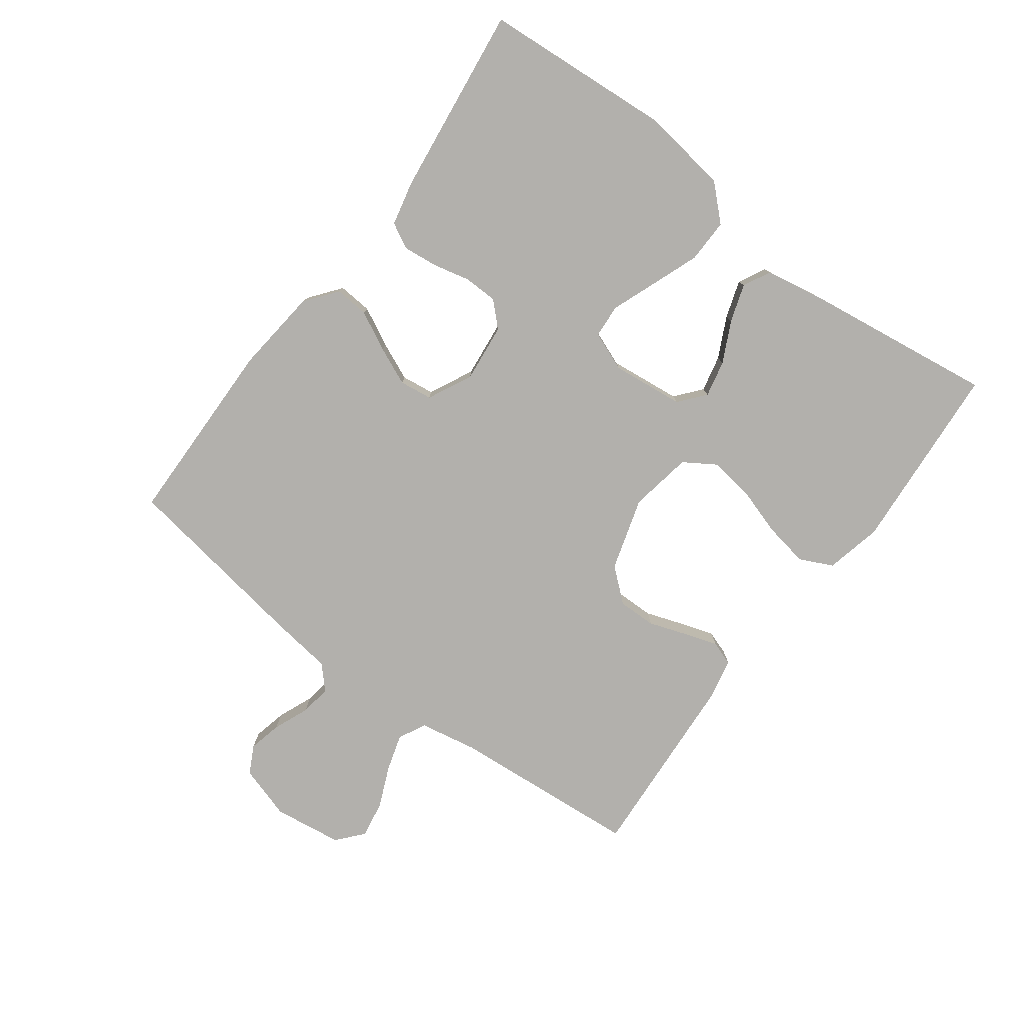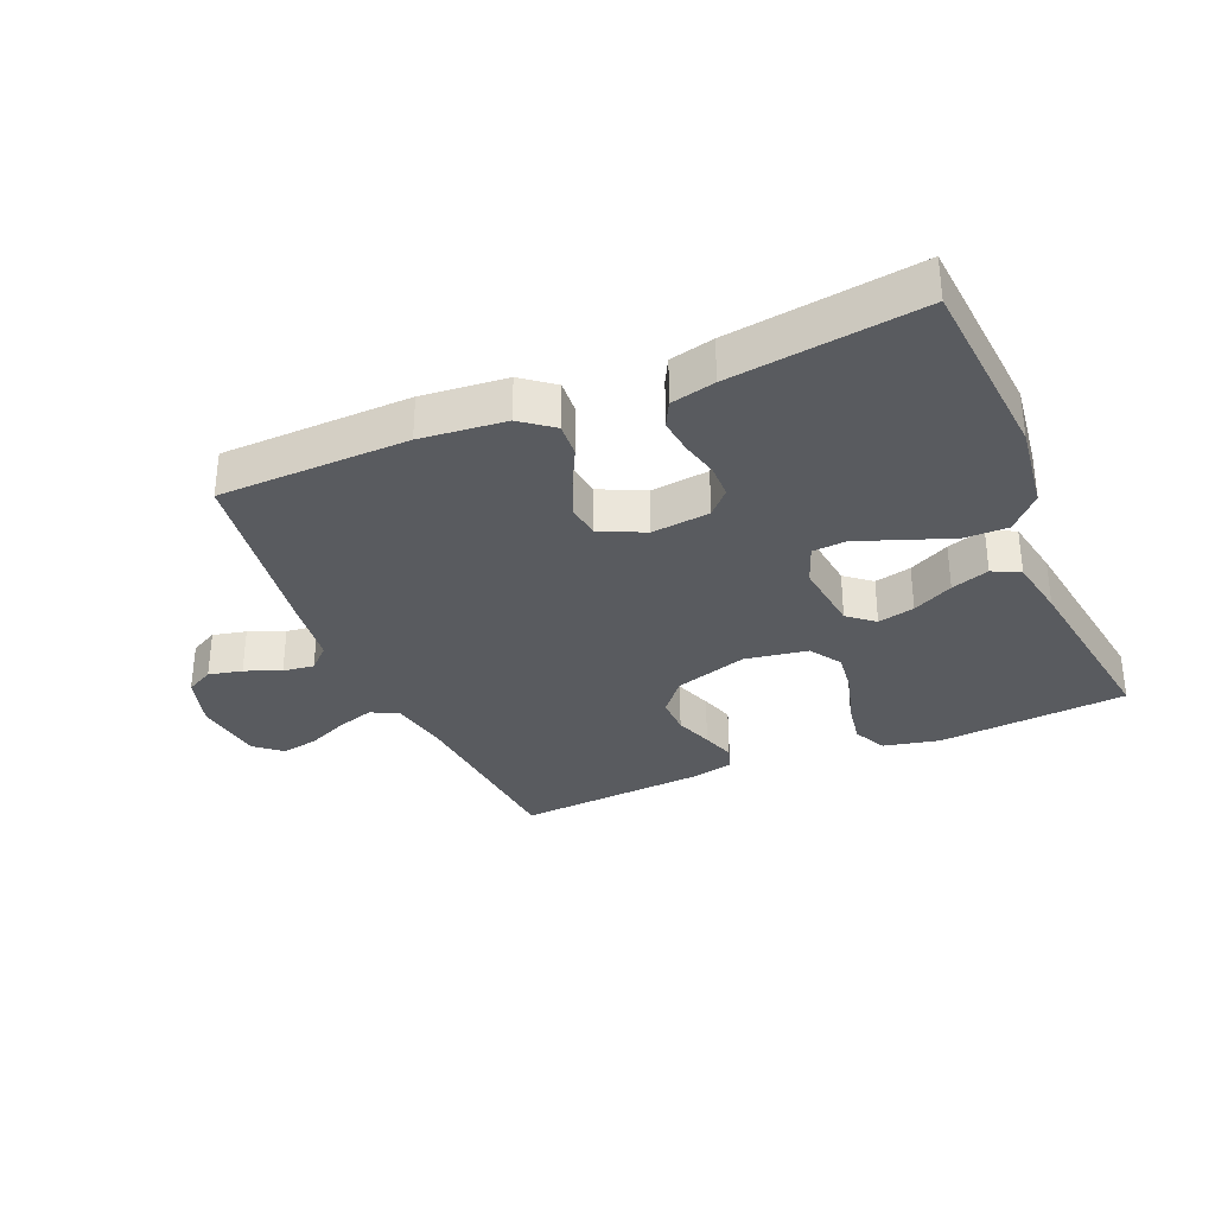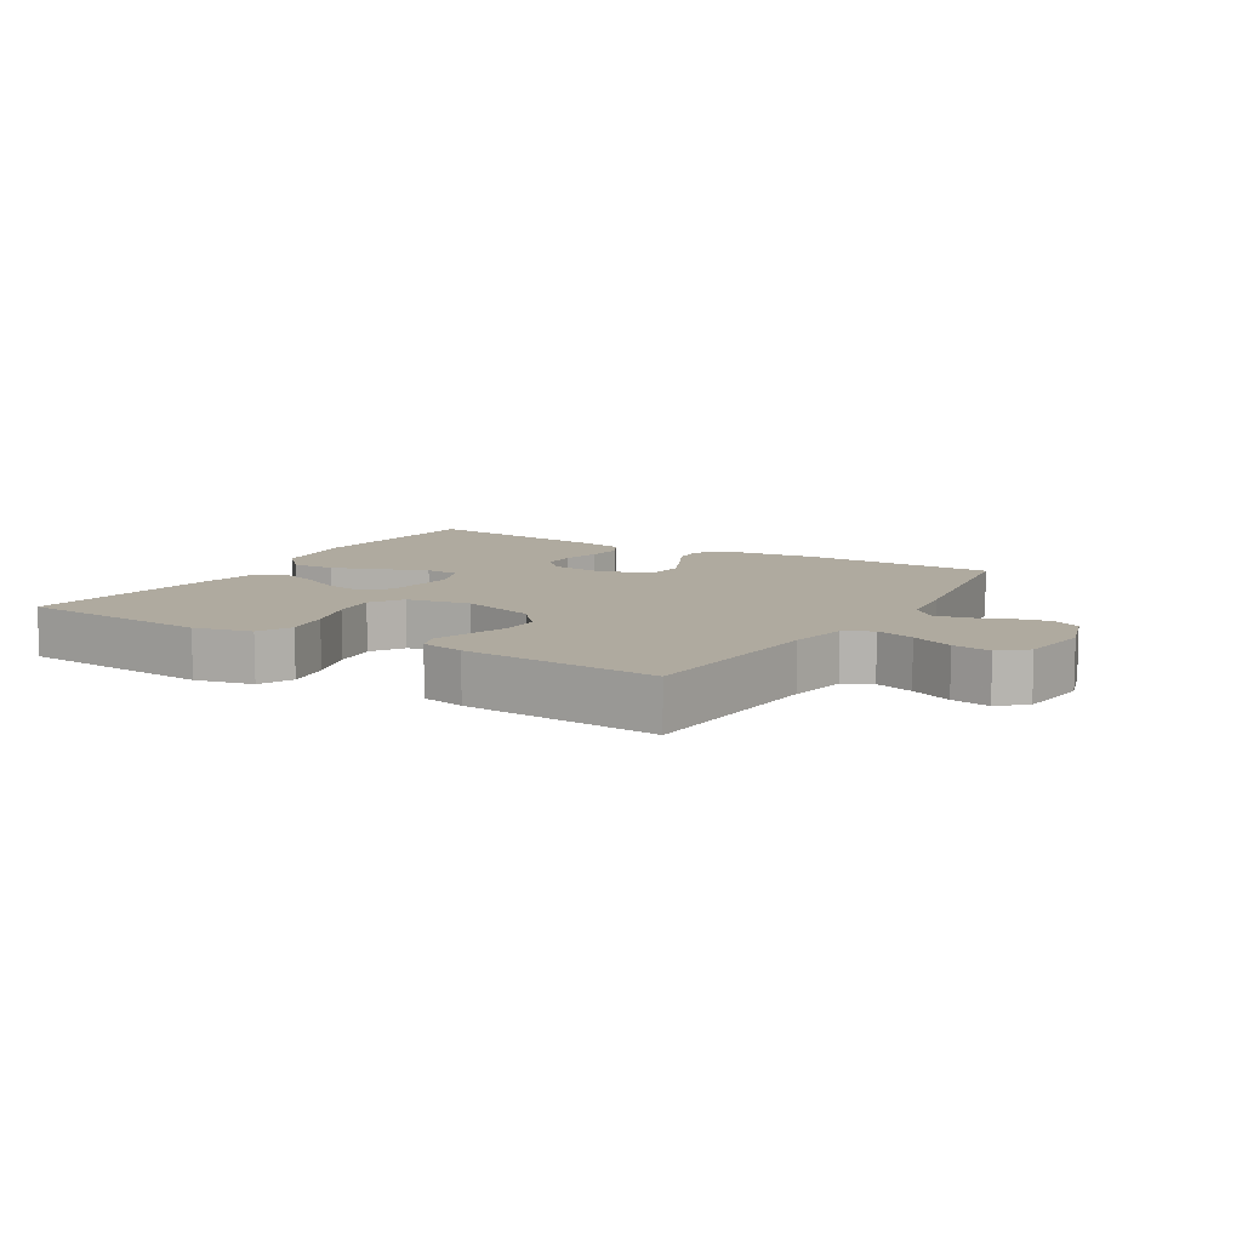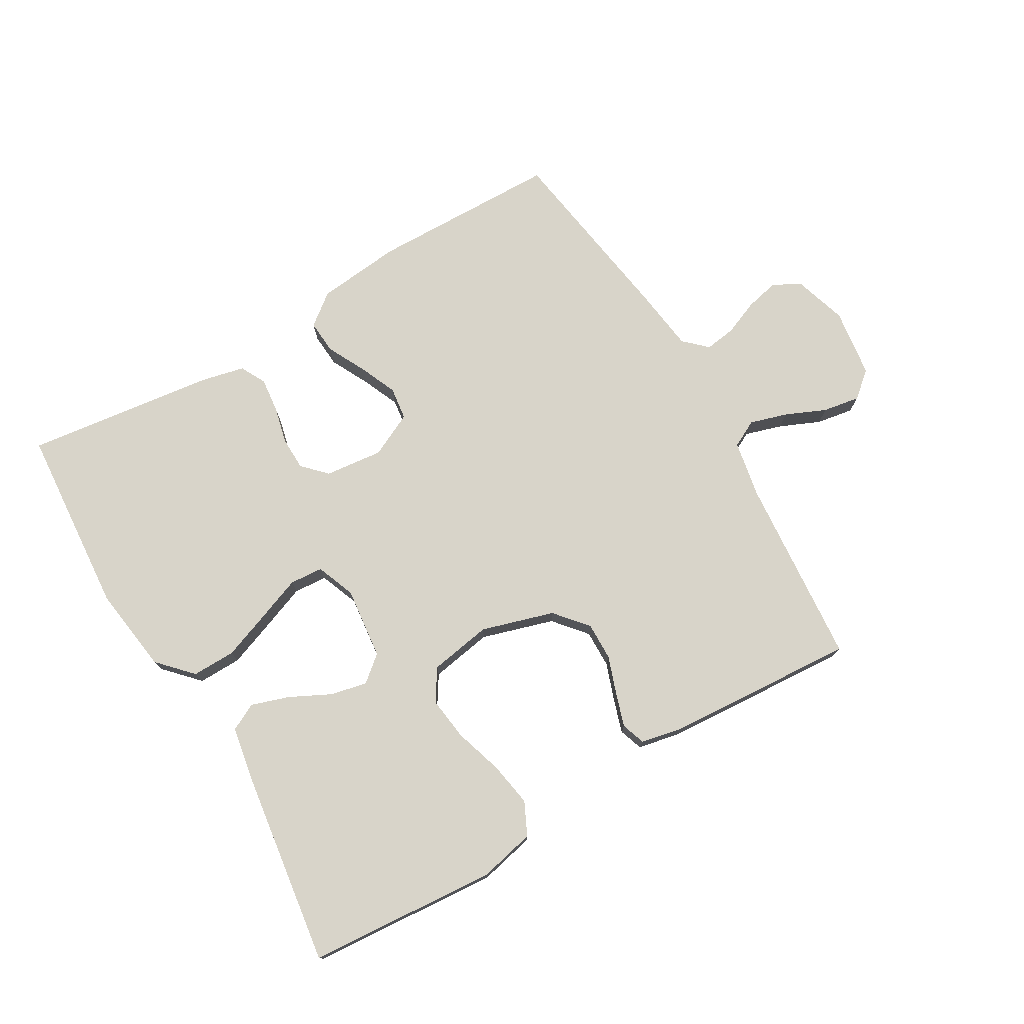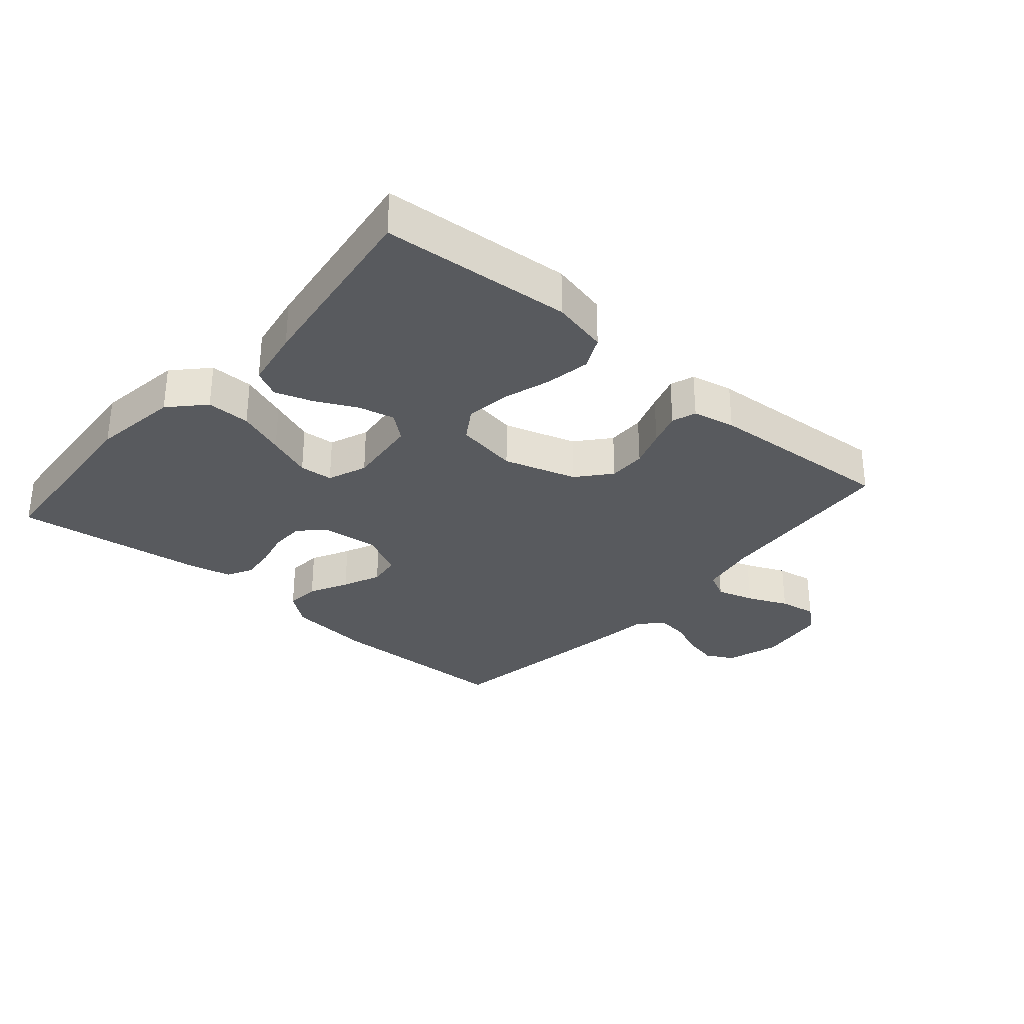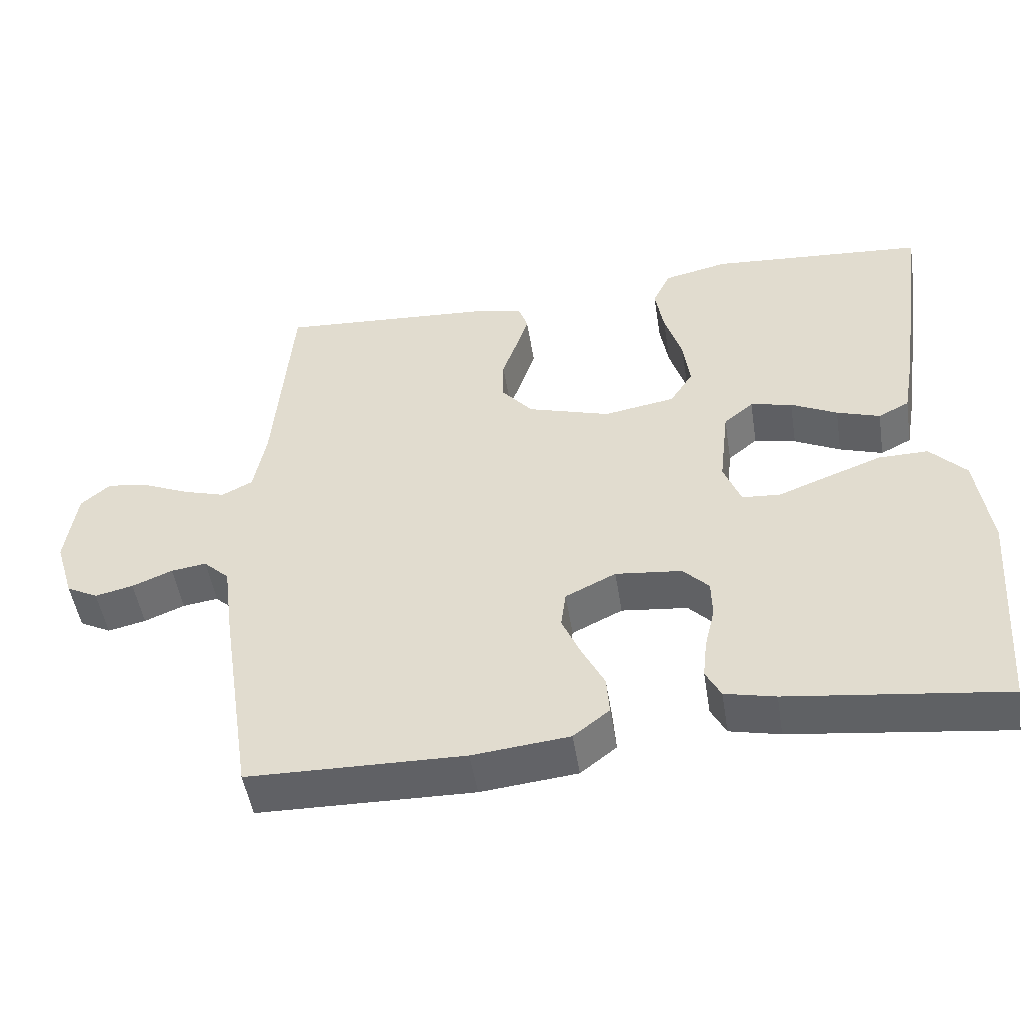
<metadata>
{"format":"obj","ext":"obj","renderer":"f3d","projection":"perspective","resolution":1024,"background":"white","views":[{"elev":-78.7,"azim":-126.8,"up":"+Y"},{"elev":-32.7,"azim":-156.7,"up":"+Y"},{"elev":9.5,"azim":30.8,"up":"+Y"},{"elev":75.5,"azim":-30.4,"up":"+Y"},{"elev":-31.0,"azim":-40.9,"up":"+Y"},{"elev":-49.7,"azim":-171.0,"up":"+Z"}]}
</metadata>
<code>
v -0.5 0.07 -0.5
v -0.523 0.07 -0.2
v -0.504 0.07 -0.063
v -0.454 0.07 -0.01
v -0.385 0.07 -0.011
v -0.31 0.07 -0.039
v -0.239 0.07 -0.066
v -0.186 0.07 -0.062
v -0.162 0.07 0
v -0.175 0.07 0.114
v -0.216 0.07 0.148
v -0.274 0.07 0.135
v -0.338 0.07 0.103
v -0.398 0.07 0.083
v -0.441 0.07 0.105
v -0.458 0.07 0.2
v -0.5 0.07 0.5
v -0.2 0.07 0.523
v -0.111 0.07 0.503
v -0.086 0.07 0.451
v -0.098 0.07 0.381
v -0.122 0.07 0.304
v -0.131 0.07 0.235
v -0.099 0.07 0.185
v 0 0.07 0.168
v 0.115 0.07 0.203
v 0.159 0.07 0.255
v 0.158 0.07 0.315
v 0.137 0.07 0.375
v 0.12 0.07 0.428
v 0.133 0.07 0.466
v 0.2 0.07 0.48
v 0.5 0.07 0.5
v 0.525 0.07 0.2
v 0.542 0.07 0.11
v 0.585 0.07 0.088
v 0.644 0.07 0.106
v 0.708 0.07 0.134
v 0.767 0.07 0.144
v 0.808 0.07 0.109
v 0.823 0.07 0
v 0.797 0.07 -0.085
v 0.753 0.07 -0.108
v 0.7 0.07 -0.096
v 0.644 0.07 -0.073
v 0.595 0.07 -0.066
v 0.559 0.07 -0.1
v 0.546 0.07 -0.2
v 0.5 0.07 -0.5
v 0.2 0.07 -0.506
v 0.066 0.07 -0.492
v 0.016 0.07 -0.453
v 0.02 0.07 -0.399
v 0.051 0.07 -0.338
v 0.077 0.07 -0.278
v 0.07 0.07 -0.226
v 0 0.07 -0.192
v -0.092 0.07 -0.202
v -0.128 0.07 -0.239
v -0.129 0.07 -0.292
v -0.115 0.07 -0.351
v -0.109 0.07 -0.406
v -0.13 0.07 -0.446
v -0.2 0.07 -0.462
v -0.5 0 -0.5
v -0.523 0 -0.2
v -0.504 0 -0.063
v -0.454 0 -0.01
v -0.385 0 -0.011
v -0.31 0 -0.039
v -0.239 0 -0.066
v -0.186 0 -0.062
v -0.162 0 0
v -0.175 0 0.114
v -0.216 0 0.148
v -0.274 0 0.135
v -0.338 0 0.103
v -0.398 0 0.083
v -0.441 0 0.105
v -0.458 0 0.2
v -0.5 0 0.5
v -0.2 0 0.523
v -0.111 0 0.503
v -0.086 0 0.451
v -0.098 0 0.381
v -0.122 0 0.304
v -0.131 0 0.235
v -0.099 0 0.185
v 0 0 0.168
v 0.115 0 0.203
v 0.159 0 0.255
v 0.158 0 0.315
v 0.137 0 0.375
v 0.12 0 0.428
v 0.133 0 0.466
v 0.2 0 0.48
v 0.5 0 0.5
v 0.525 0 0.2
v 0.542 0 0.11
v 0.585 0 0.088
v 0.644 0 0.106
v 0.708 0 0.134
v 0.767 0 0.144
v 0.808 0 0.109
v 0.823 0 0
v 0.797 0 -0.085
v 0.753 0 -0.108
v 0.7 0 -0.096
v 0.644 0 -0.073
v 0.595 0 -0.066
v 0.559 0 -0.1
v 0.546 0 -0.2
v 0.5 0 -0.5
v 0.2 0 -0.506
v 0.066 0 -0.492
v 0.016 0 -0.453
v 0.02 0 -0.399
v 0.051 0 -0.338
v 0.077 0 -0.278
v 0.07 0 -0.226
v 0 0 -0.192
v -0.092 0 -0.202
v -0.128 0 -0.239
v -0.129 0 -0.292
v -0.115 0 -0.351
v -0.109 0 -0.406
v -0.13 0 -0.446
v -0.2 0 -0.462
f 5 6 7
f 4 5 7
f 3 4 7
f 2 3 7
f 1 2 7
f 64 1 7
f 63 64 7
f 62 63 7
f 61 62 7
f 60 61 7
f 59 60 7 8
f 58 59 8 9
f 57 58 9 10
f 56 57 10
f 52 53 54
f 51 52 54
f 50 51 54
f 49 50 54
f 48 49 54
f 47 48 54
f 46 47 54 55
f 43 44 45
f 42 43 45
f 41 42 45
f 40 41 45
f 39 40 45
f 38 39 45
f 37 38 45
f 36 37 45 46
f 46 55 56
f 36 46 56
f 35 36 56
f 32 33 34
f 31 32 34
f 30 31 34
f 29 30 34
f 28 29 34
f 27 28 34 35
f 20 21 22
f 19 20 22
f 18 19 22
f 17 18 22
f 16 17 22
f 15 16 22
f 14 15 22
f 13 14 22
f 12 13 22
f 11 12 22 23
f 10 11 23 24
f 26 27 35 56
f 25 26 56 10
f 10 24 25
f 71 70 69
f 71 69 68
f 71 68 67
f 71 67 66
f 71 66 65
f 71 65 128
f 71 128 127
f 71 127 126
f 71 126 125
f 71 125 124
f 72 71 124 123
f 73 72 123 122
f 74 73 122 121
f 74 121 120
f 118 117 116
f 118 116 115
f 118 115 114
f 118 114 113
f 118 113 112
f 118 112 111
f 119 118 111 110
f 109 108 107
f 109 107 106
f 109 106 105
f 109 105 104
f 109 104 103
f 109 103 102
f 109 102 101
f 110 109 101 100
f 120 119 110
f 120 110 100
f 120 100 99
f 98 97 96
f 98 96 95
f 98 95 94
f 98 94 93
f 98 93 92
f 99 98 92 91
f 86 85 84
f 86 84 83
f 86 83 82
f 86 82 81
f 86 81 80
f 86 80 79
f 86 79 78
f 86 78 77
f 86 77 76
f 87 86 76 75
f 88 87 75 74
f 120 99 91 90
f 74 120 90 89
f 89 88 74
f 1 65 66 2
f 2 66 67 3
f 3 67 68 4
f 4 68 69 5
f 5 69 70 6
f 6 70 71 7
f 7 71 72 8
f 8 72 73 9
f 9 73 74 10
f 10 74 75 11
f 11 75 76 12
f 12 76 77 13
f 13 77 78 14
f 14 78 79 15
f 15 79 80 16
f 16 80 81 17
f 17 81 82 18
f 18 82 83 19
f 19 83 84 20
f 20 84 85 21
f 21 85 86 22
f 22 86 87 23
f 23 87 88 24
f 24 88 89 25
f 25 89 90 26
f 26 90 91 27
f 27 91 92 28
f 28 92 93 29
f 29 93 94 30
f 30 94 95 31
f 31 95 96 32
f 32 96 97 33
f 33 97 98 34
f 34 98 99 35
f 35 99 100 36
f 36 100 101 37
f 37 101 102 38
f 38 102 103 39
f 39 103 104 40
f 40 104 105 41
f 41 105 106 42
f 42 106 107 43
f 43 107 108 44
f 44 108 109 45
f 45 109 110 46
f 46 110 111 47
f 47 111 112 48
f 48 112 113 49
f 49 113 114 50
f 50 114 115 51
f 51 115 116 52
f 52 116 117 53
f 53 117 118 54
f 54 118 119 55
f 55 119 120 56
f 56 120 121 57
f 57 121 122 58
f 58 122 123 59
f 59 123 124 60
f 60 124 125 61
f 61 125 126 62
f 62 126 127 63
f 63 127 128 64
f 64 128 65 1

</code>
